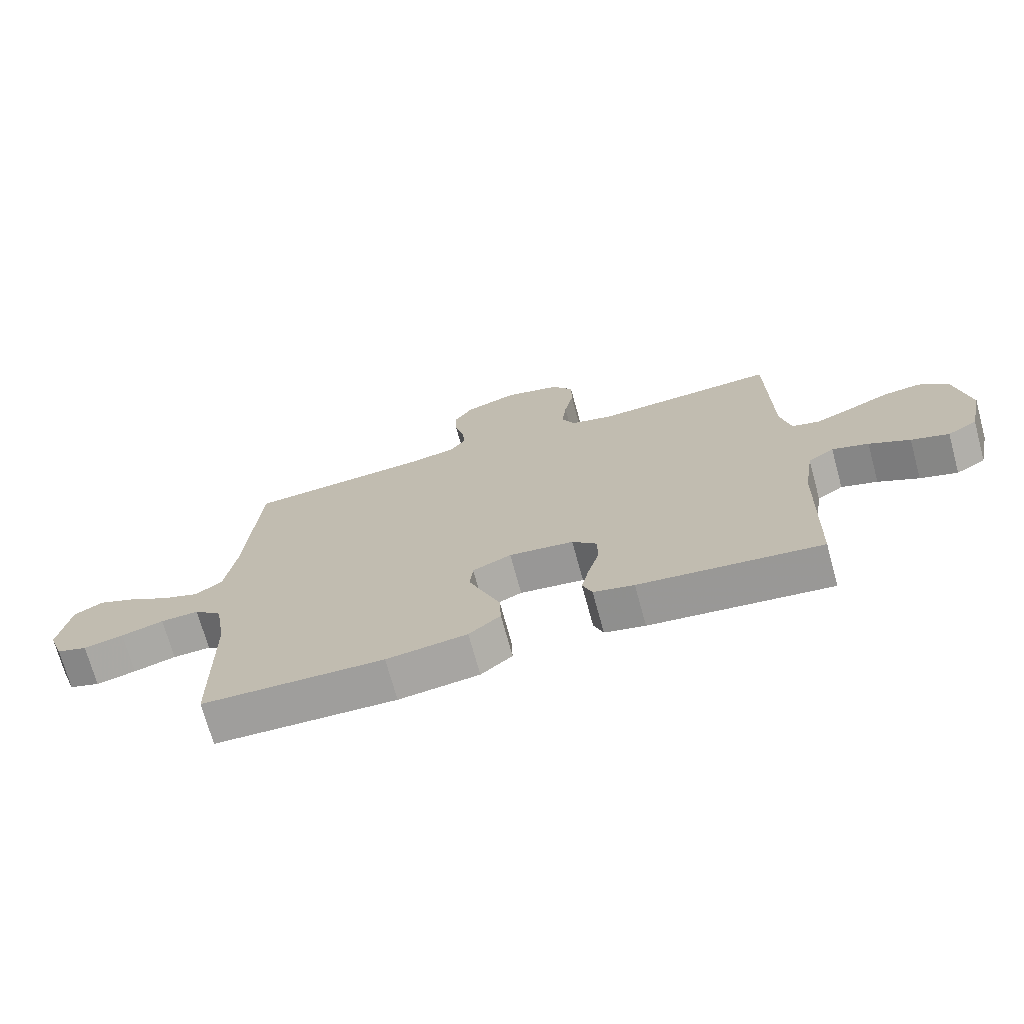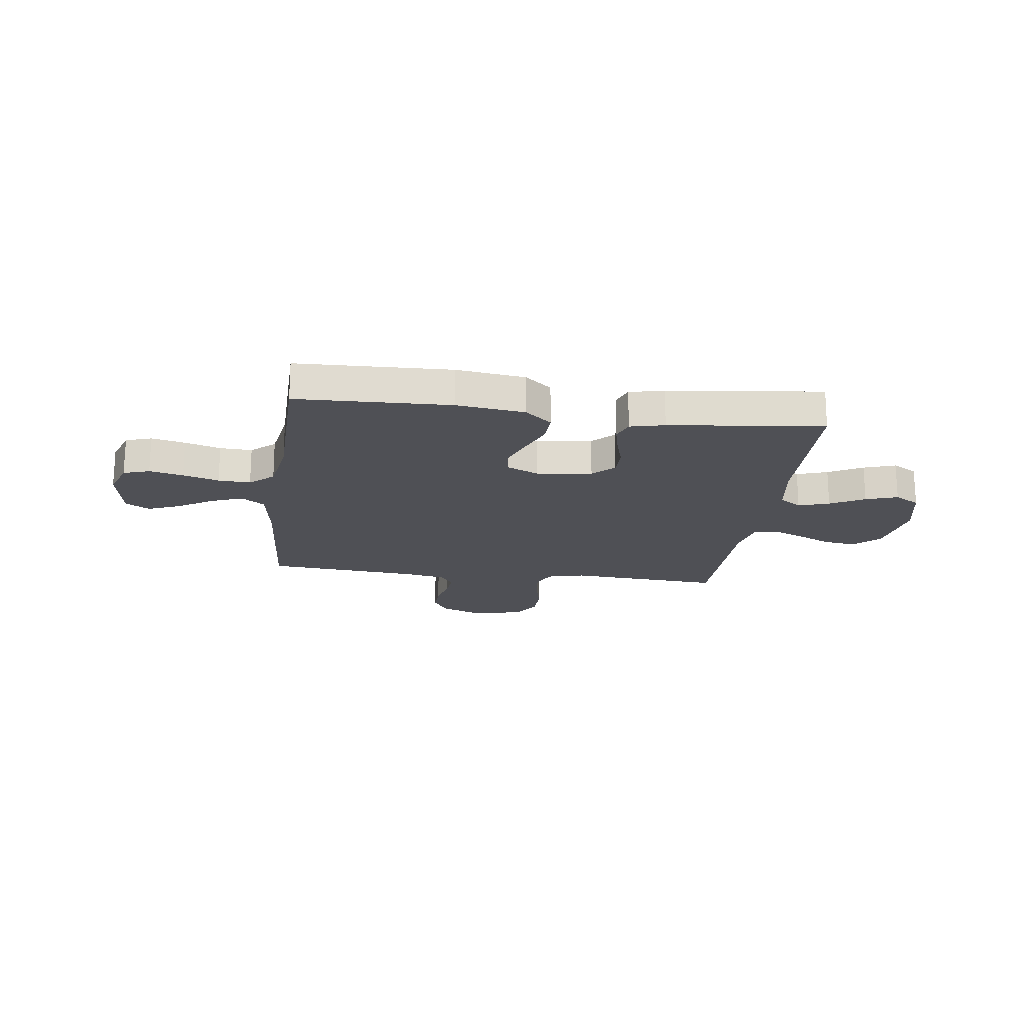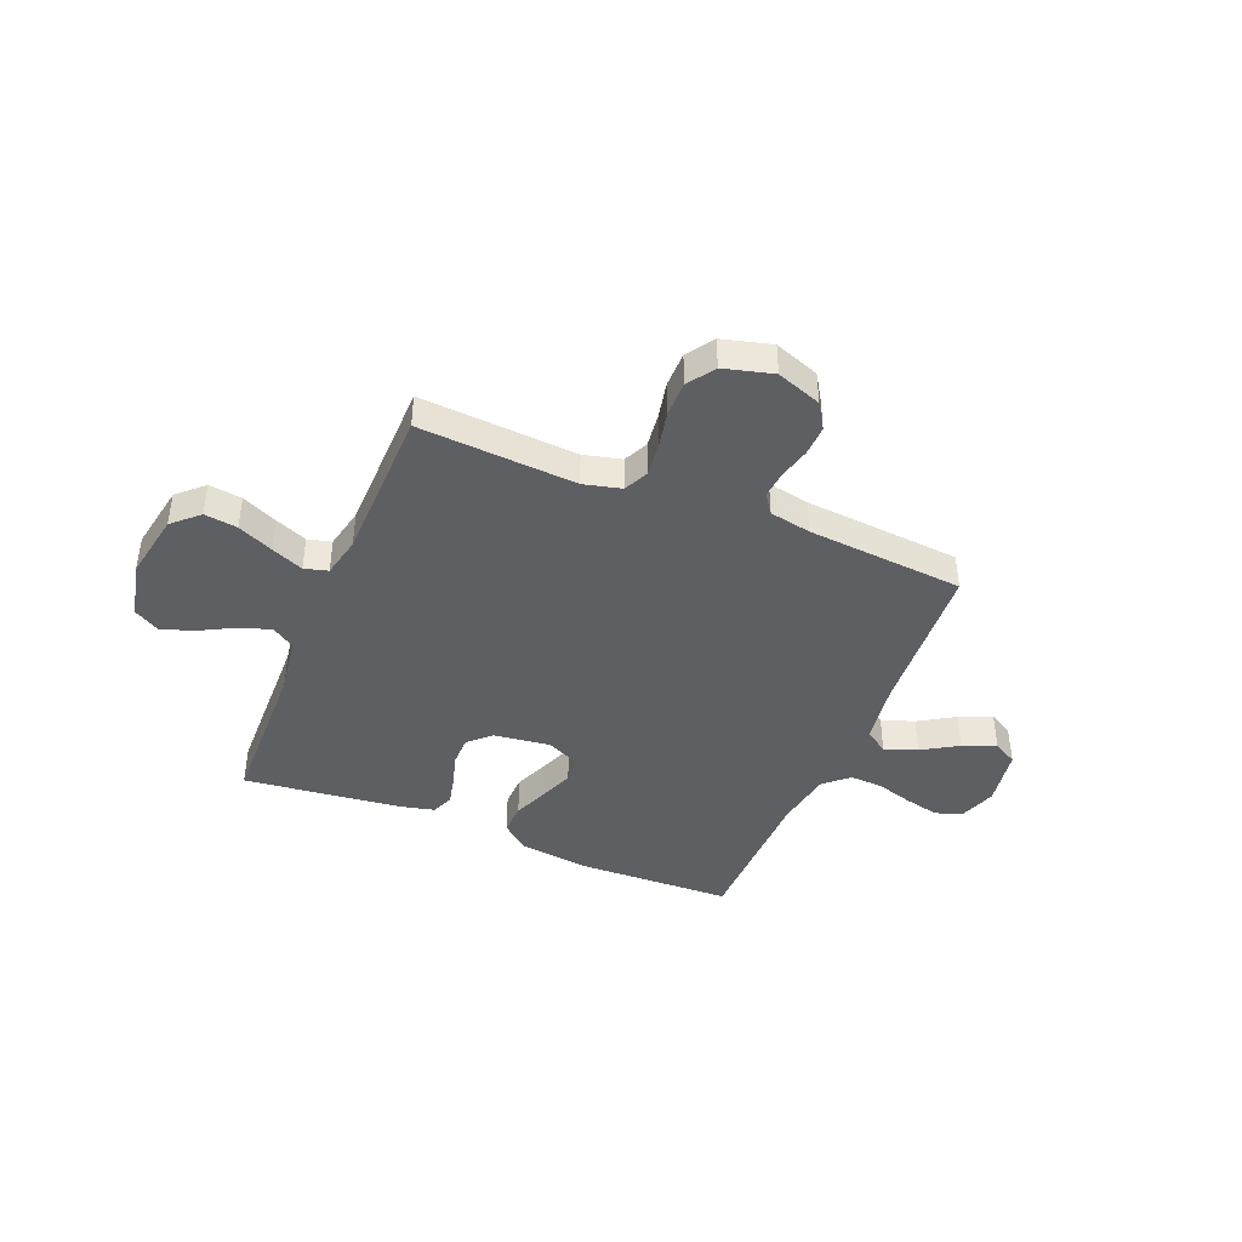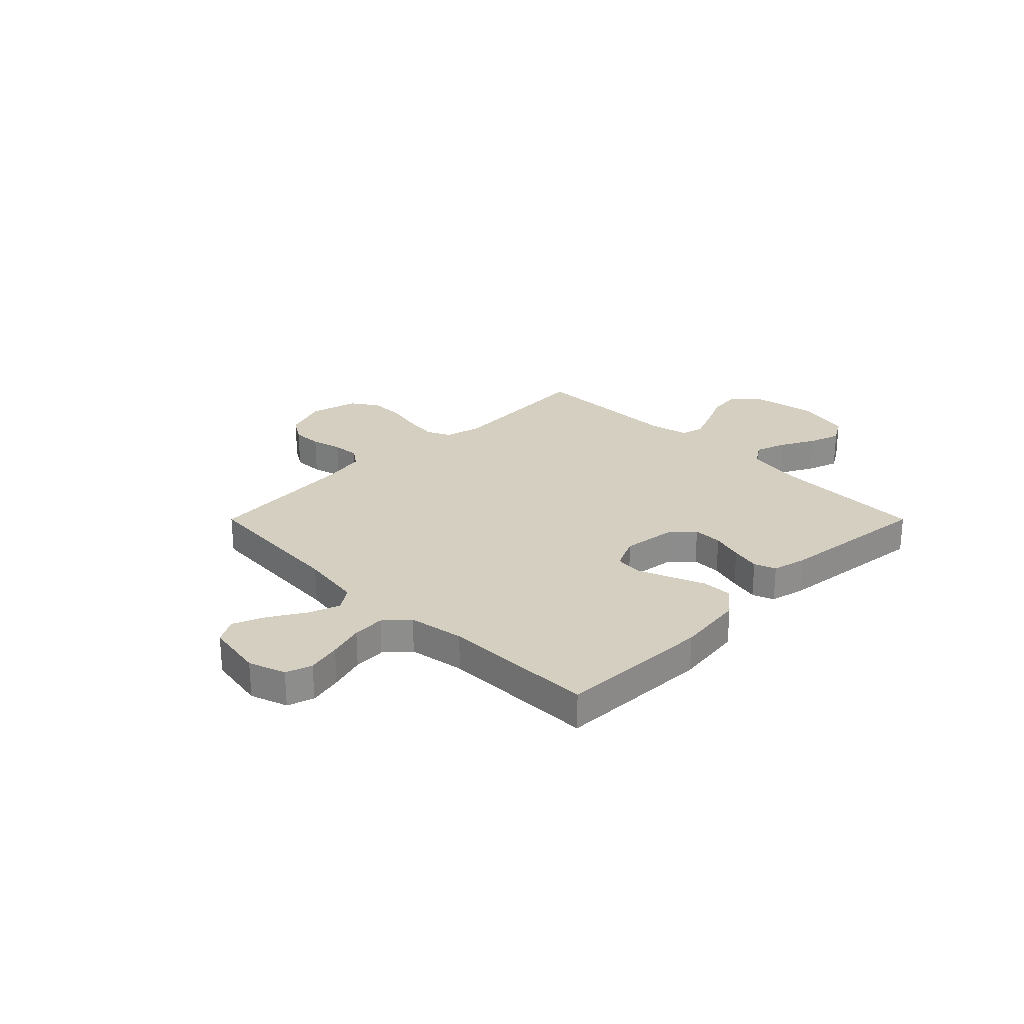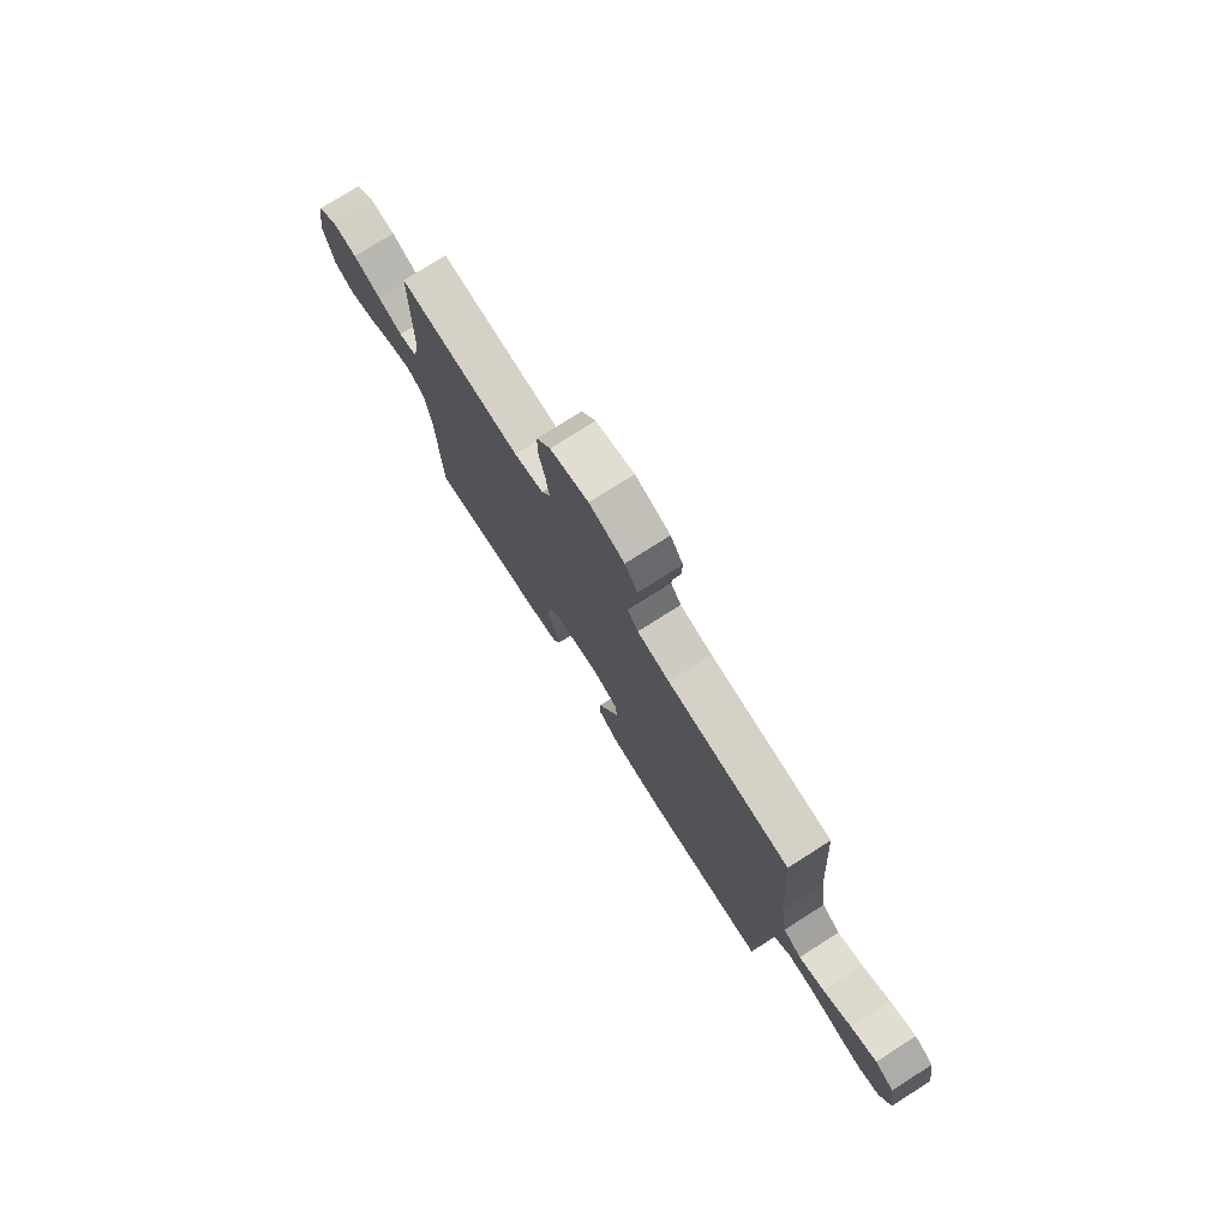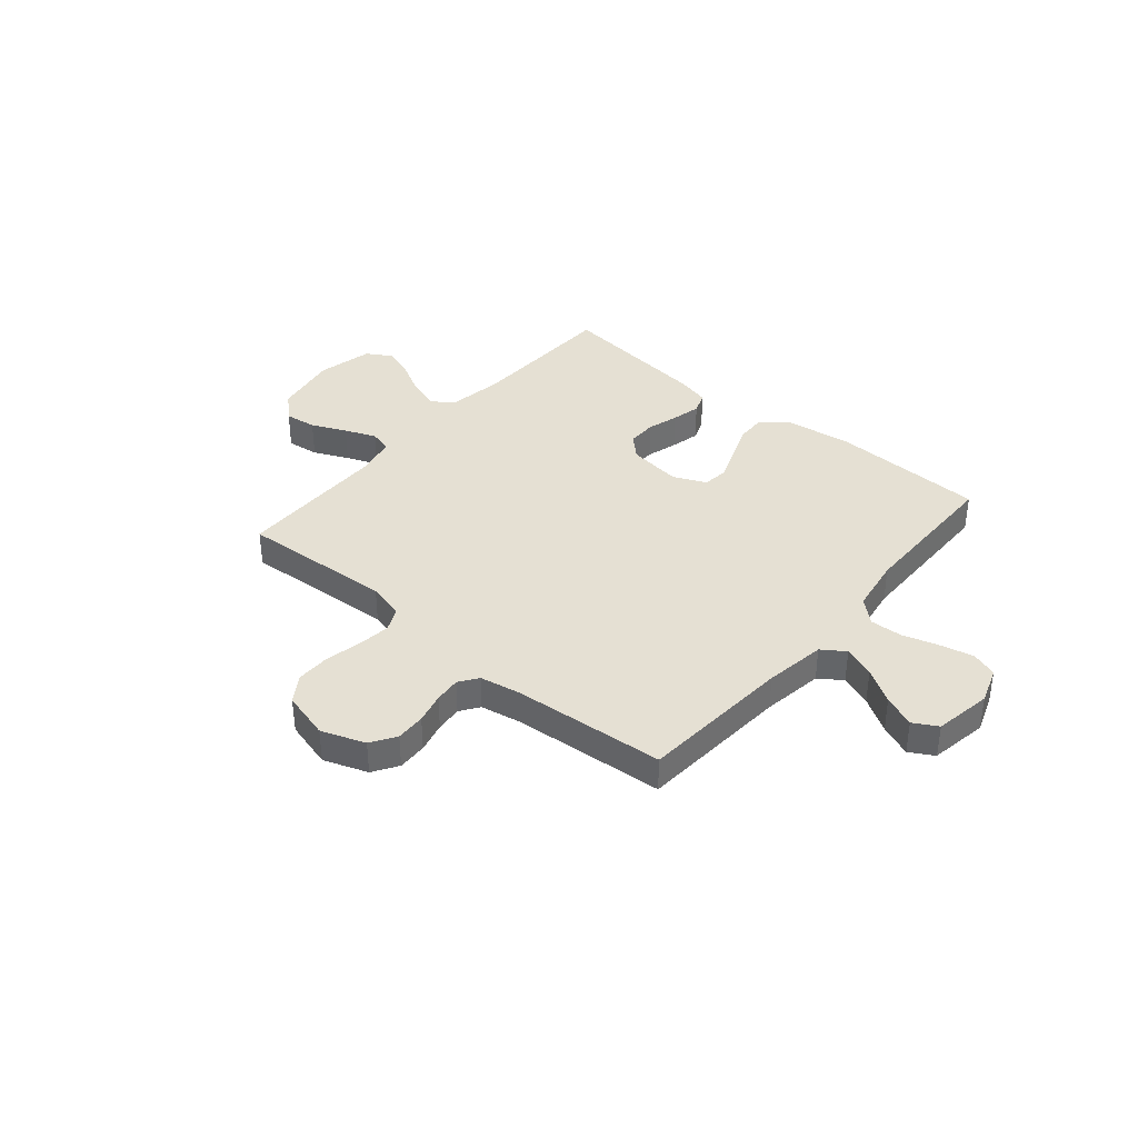
<metadata>
{"format":"obj","ext":"obj","renderer":"f3d","projection":"perspective","resolution":1024,"background":"white","views":[{"elev":-71.6,"azim":-164.7,"up":"+Z"},{"elev":-19.3,"azim":172.4,"up":"+Y"},{"elev":-42.0,"azim":-22.4,"up":"+Y"},{"elev":25.9,"azim":135.0,"up":"+Y"},{"elev":76.5,"azim":57.6,"up":"+Z"},{"elev":37.9,"azim":40.3,"up":"+Y"}]}
</metadata>
<code>
v 0.5 0.07 -0.5
v 0.2 0.07 -0.51
v 0.067 0.07 -0.493
v 0.015 0.07 -0.45
v 0.017 0.07 -0.39
v 0.044 0.07 -0.323
v 0.069 0.07 -0.258
v 0.064 0.07 -0.206
v 0 0.07 -0.177
v -0.107 0.07 -0.191
v -0.148 0.07 -0.231
v -0.148 0.07 -0.288
v -0.13 0.07 -0.35
v -0.117 0.07 -0.407
v -0.133 0.07 -0.449
v -0.2 0.07 -0.465
v -0.5 0.07 -0.5
v -0.508 0.07 -0.2
v -0.525 0.07 -0.09
v -0.568 0.07 -0.061
v -0.628 0.07 -0.081
v -0.695 0.07 -0.117
v -0.757 0.07 -0.138
v -0.806 0.07 -0.109
v -0.83 0.07 0
v -0.807 0.07 0.128
v -0.758 0.07 0.174
v -0.695 0.07 0.166
v -0.627 0.07 0.135
v -0.566 0.07 0.11
v -0.521 0.07 0.122
v -0.504 0.07 0.2
v -0.5 0.07 0.5
v -0.2 0.07 0.481
v -0.128 0.07 0.499
v -0.106 0.07 0.546
v -0.114 0.07 0.611
v -0.129 0.07 0.682
v -0.129 0.07 0.749
v -0.094 0.07 0.801
v 0 0.07 0.826
v 0.086 0.07 0.795
v 0.117 0.07 0.746
v 0.115 0.07 0.688
v 0.1 0.07 0.628
v 0.095 0.07 0.576
v 0.121 0.07 0.539
v 0.2 0.07 0.524
v 0.5 0.07 0.5
v 0.521 0.07 0.2
v 0.539 0.07 0.08
v 0.584 0.07 0.049
v 0.646 0.07 0.072
v 0.714 0.07 0.114
v 0.777 0.07 0.14
v 0.824 0.07 0.113
v 0.843 0.07 0
v 0.818 0.07 -0.072
v 0.767 0.07 -0.089
v 0.701 0.07 -0.074
v 0.631 0.07 -0.053
v 0.568 0.07 -0.05
v 0.522 0.07 -0.091
v 0.504 0.07 -0.2
v 0.5 0 -0.5
v 0.2 0 -0.51
v 0.067 0 -0.493
v 0.015 0 -0.45
v 0.017 0 -0.39
v 0.044 0 -0.323
v 0.069 0 -0.258
v 0.064 0 -0.206
v 0 0 -0.177
v -0.107 0 -0.191
v -0.148 0 -0.231
v -0.148 0 -0.288
v -0.13 0 -0.35
v -0.117 0 -0.407
v -0.133 0 -0.449
v -0.2 0 -0.465
v -0.5 0 -0.5
v -0.508 0 -0.2
v -0.525 0 -0.09
v -0.568 0 -0.061
v -0.628 0 -0.081
v -0.695 0 -0.117
v -0.757 0 -0.138
v -0.806 0 -0.109
v -0.83 0 0
v -0.807 0 0.128
v -0.758 0 0.174
v -0.695 0 0.166
v -0.627 0 0.135
v -0.566 0 0.11
v -0.521 0 0.122
v -0.504 0 0.2
v -0.5 0 0.5
v -0.2 0 0.481
v -0.128 0 0.499
v -0.106 0 0.546
v -0.114 0 0.611
v -0.129 0 0.682
v -0.129 0 0.749
v -0.094 0 0.801
v 0 0 0.826
v 0.086 0 0.795
v 0.117 0 0.746
v 0.115 0 0.688
v 0.1 0 0.628
v 0.095 0 0.576
v 0.121 0 0.539
v 0.2 0 0.524
v 0.5 0 0.5
v 0.521 0 0.2
v 0.539 0 0.08
v 0.584 0 0.049
v 0.646 0 0.072
v 0.714 0 0.114
v 0.777 0 0.14
v 0.824 0 0.113
v 0.843 0 0
v 0.818 0 -0.072
v 0.767 0 -0.089
v 0.701 0 -0.074
v 0.631 0 -0.053
v 0.568 0 -0.05
v 0.522 0 -0.091
v 0.504 0 -0.2
f 59 60 61
f 58 59 61
f 57 58 61
f 56 57 61
f 55 56 61
f 54 55 61
f 53 54 61
f 52 53 61 62
f 51 52 62 63
f 48 49 50
f 51 63 64
f 50 51 64
f 48 50 64
f 47 48 64
f 43 44 45
f 42 43 45
f 41 42 45
f 40 41 45
f 39 40 45
f 38 39 45
f 37 38 45
f 36 37 45 46
f 64 1 2
f 47 64 2
f 46 47 2
f 36 46 2
f 35 36 2
f 27 28 29
f 26 27 29
f 25 26 29
f 24 25 29
f 23 24 29
f 22 23 29
f 21 22 29
f 20 21 29 30
f 19 20 30 31
f 16 17 18
f 15 16 18
f 14 15 18
f 13 14 18
f 12 13 18
f 19 31 32
f 18 19 32
f 12 18 32
f 11 12 32
f 4 5 6
f 3 4 6
f 2 3 6
f 2 6 7
f 34 35 2
f 32 33 34
f 11 32 34
f 10 11 34
f 9 10 34
f 8 9 34
f 8 34 2
f 2 7 8
f 125 124 123
f 125 123 122
f 125 122 121
f 125 121 120
f 125 120 119
f 125 119 118
f 125 118 117
f 126 125 117 116
f 127 126 116 115
f 114 113 112
f 128 127 115
f 128 115 114
f 128 114 112
f 128 112 111
f 109 108 107
f 109 107 106
f 109 106 105
f 109 105 104
f 109 104 103
f 109 103 102
f 109 102 101
f 110 109 101 100
f 66 65 128
f 66 128 111
f 66 111 110
f 66 110 100
f 66 100 99
f 93 92 91
f 93 91 90
f 93 90 89
f 93 89 88
f 93 88 87
f 93 87 86
f 93 86 85
f 94 93 85 84
f 95 94 84 83
f 82 81 80
f 82 80 79
f 82 79 78
f 82 78 77
f 82 77 76
f 96 95 83
f 96 83 82
f 96 82 76
f 96 76 75
f 70 69 68
f 70 68 67
f 70 67 66
f 71 70 66
f 66 99 98
f 98 97 96
f 98 96 75
f 98 75 74
f 98 74 73
f 98 73 72
f 66 98 72
f 72 71 66
f 1 65 66 2
f 2 66 67 3
f 3 67 68 4
f 4 68 69 5
f 5 69 70 6
f 6 70 71 7
f 7 71 72 8
f 8 72 73 9
f 9 73 74 10
f 10 74 75 11
f 11 75 76 12
f 12 76 77 13
f 13 77 78 14
f 14 78 79 15
f 15 79 80 16
f 16 80 81 17
f 17 81 82 18
f 18 82 83 19
f 19 83 84 20
f 20 84 85 21
f 21 85 86 22
f 22 86 87 23
f 23 87 88 24
f 24 88 89 25
f 25 89 90 26
f 26 90 91 27
f 27 91 92 28
f 28 92 93 29
f 29 93 94 30
f 30 94 95 31
f 31 95 96 32
f 32 96 97 33
f 33 97 98 34
f 34 98 99 35
f 35 99 100 36
f 36 100 101 37
f 37 101 102 38
f 38 102 103 39
f 39 103 104 40
f 40 104 105 41
f 41 105 106 42
f 42 106 107 43
f 43 107 108 44
f 44 108 109 45
f 45 109 110 46
f 46 110 111 47
f 47 111 112 48
f 48 112 113 49
f 49 113 114 50
f 50 114 115 51
f 51 115 116 52
f 52 116 117 53
f 53 117 118 54
f 54 118 119 55
f 55 119 120 56
f 56 120 121 57
f 57 121 122 58
f 58 122 123 59
f 59 123 124 60
f 60 124 125 61
f 61 125 126 62
f 62 126 127 63
f 63 127 128 64
f 64 128 65 1

</code>
